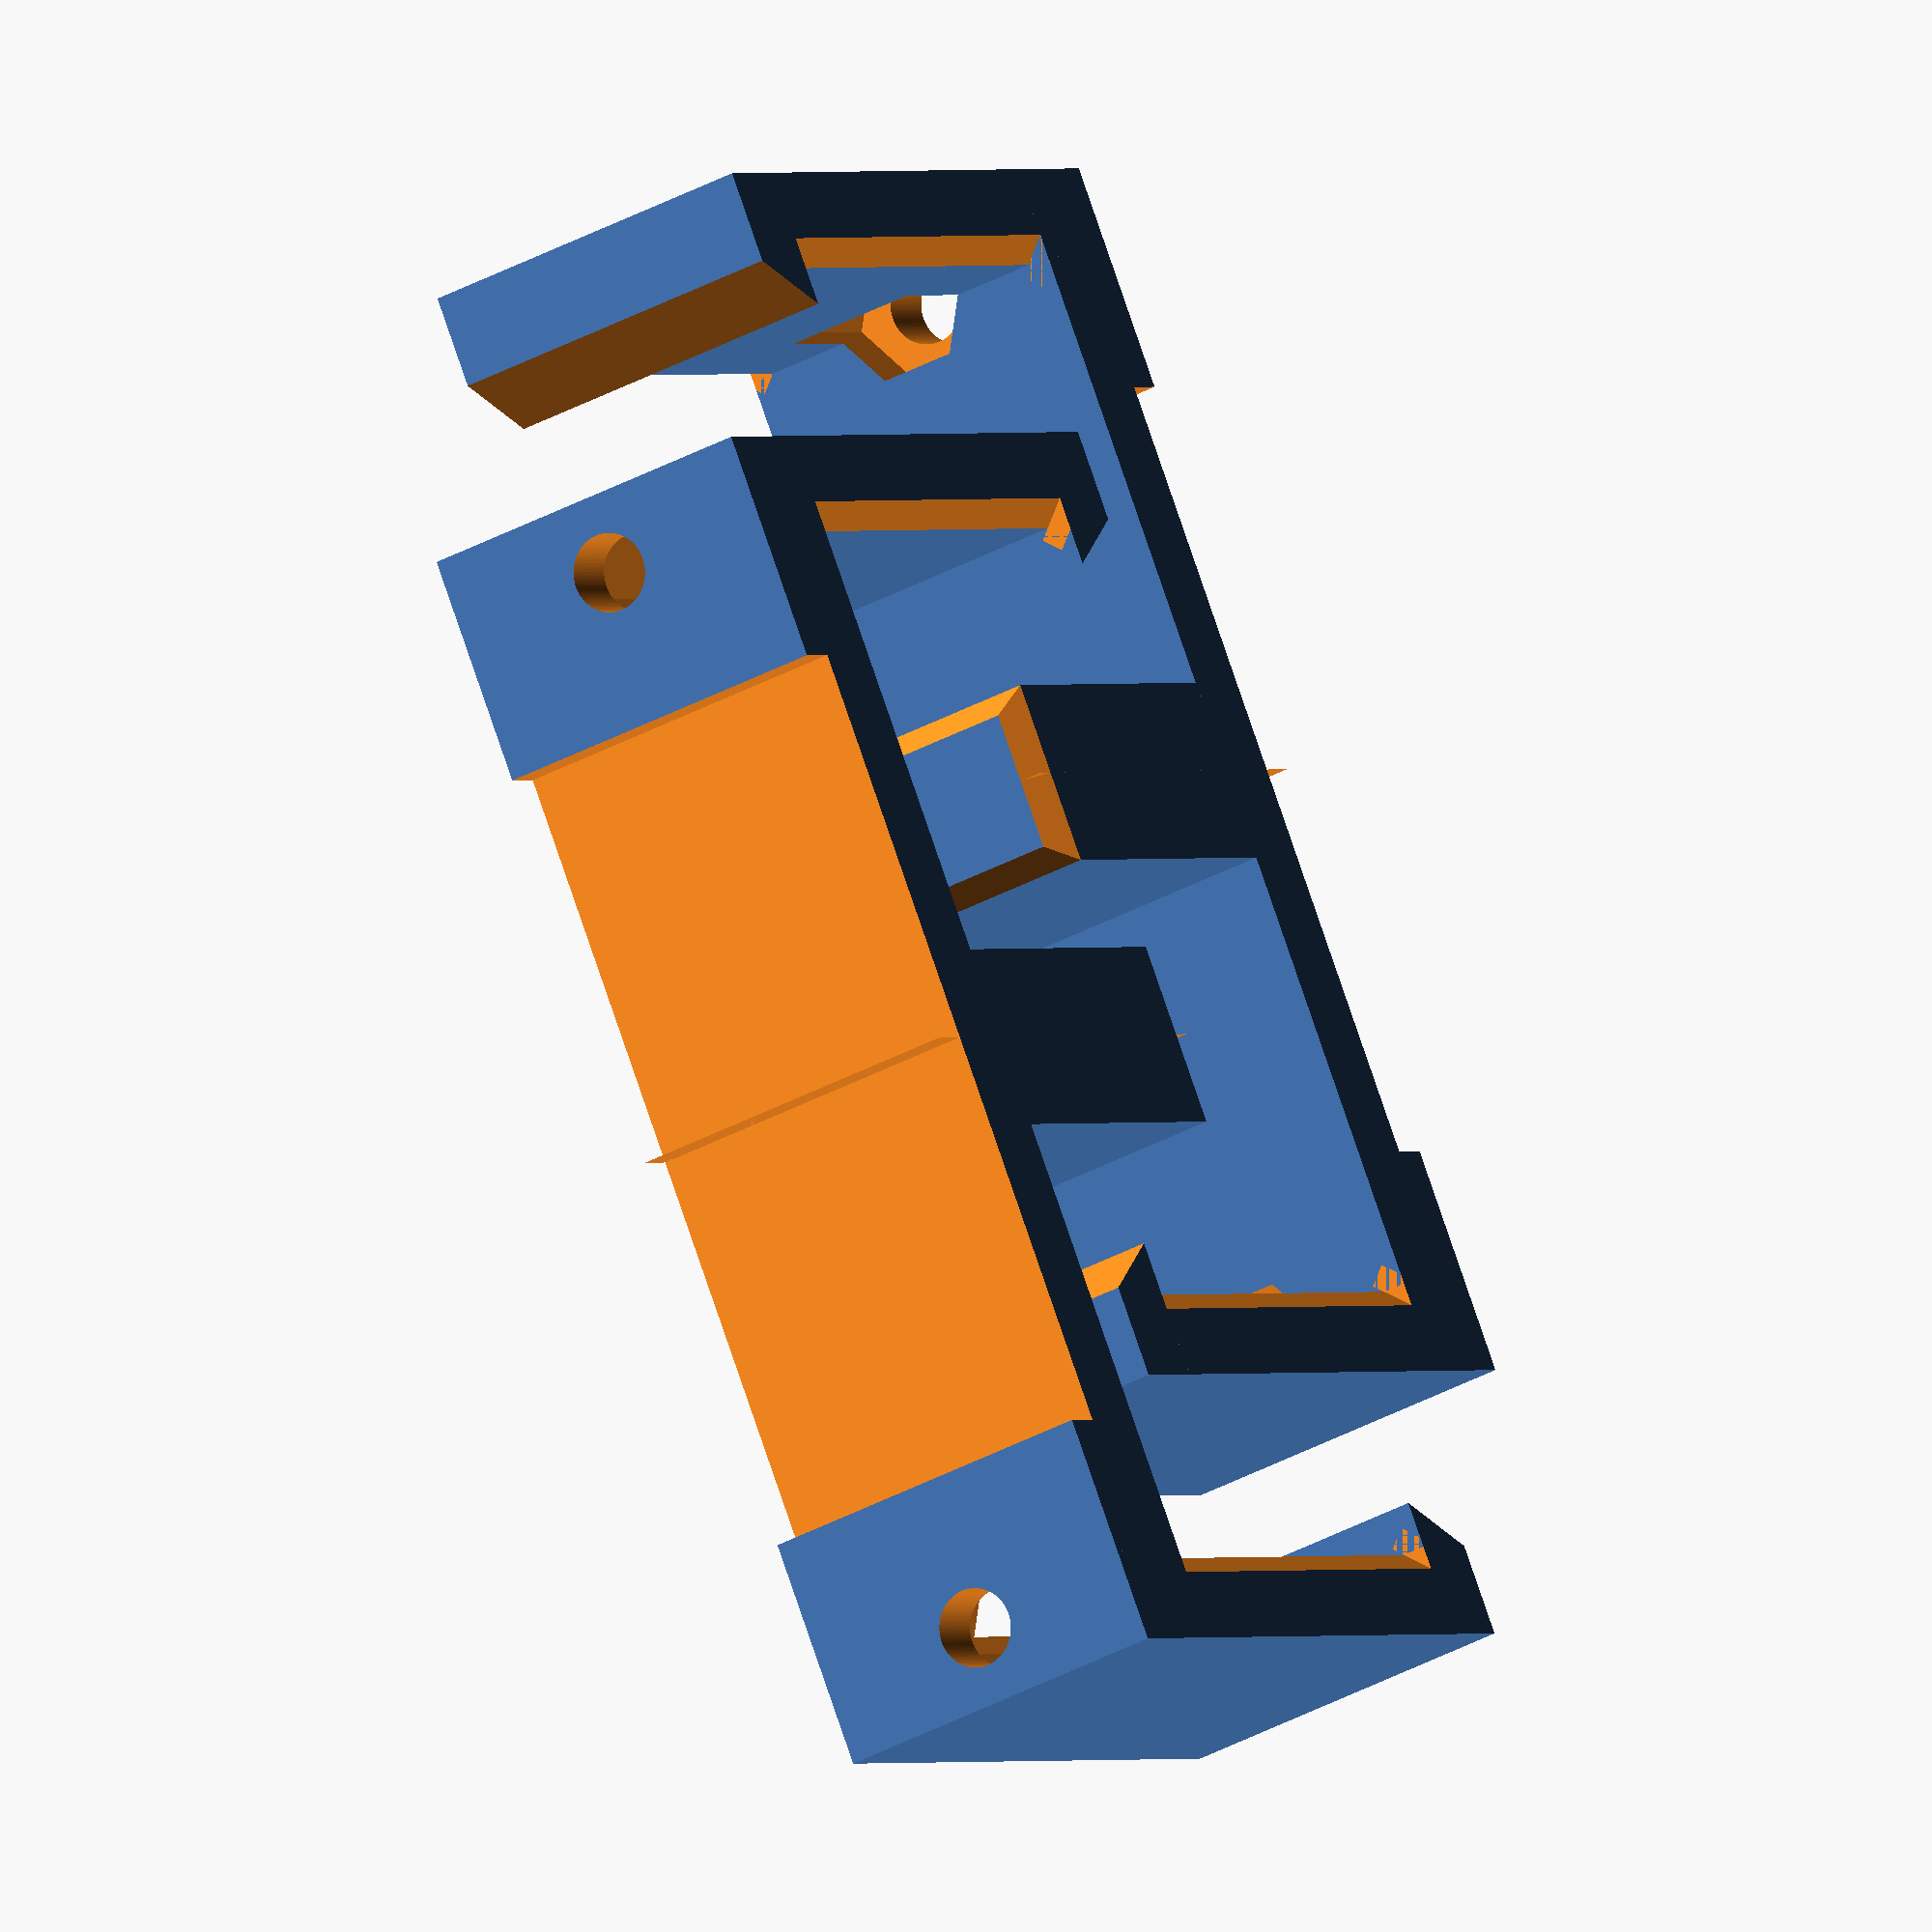
<openscad>
// Created from Code_Clip_RAMPS.stl
// https://github.com/Mecan0/Code
// By J.Rodigo (www.jra.so)
// Licence Creative commons atribution & share alike.

// Media Pieza
module mpieza(){
	cube([27.5, 6, 15]);
	
	cube([4, 24.2, 15]);

	translate([23.5, 0, 0])
	cube([4, 34, 15]);

	translate([21.5, 30, 0])
	cube([6, 4, 15]);
}

// Operaciones para media pieza
module moperaciones(){

	translate([0, -1, -1])
	cube([17.5, 3, 17]);

	translate([24.15, 7, 7.5])
	rotate( 90, [1, 0, 0])
	union() {
		hexagono(5.7, 8);
		cylinder(h = 8, r = 1.7, $fn=100);
	}
   
	// Chaflanes del centro
	translate([3, 24.2, -1])
	rotate( -45 ,[0, 0, 1])
	cube([2, 1, 17]);

	translate([0, 23.2, 15])
	rotate( 90 ,[0, 1, 0])
	rotate( 45 ,[0, 0, 1])
	cube([2, 1, 4]);

	translate([0, 23.2, 0])
	rotate( 90 ,[0, 1, 0])
	rotate( 45 ,[0, 0, 1])
	cube([1, 2, 4]);

	// Chaflanes del extremo (duro)!!
	translate([21.5, 30, -1])
	rotate( 63.43 ,[0, 0, 1])
	cube([5, 2, 17]);

	translate([23.5, 30, 14])
	rotate( 90 ,[1, 0, 0])
	rotate( 45 ,[0, 0, 1])
	cube([2, 1, 24]);

	translate([24.5, 30, 0])
	rotate( 90 ,[1, 0, 0])
	rotate( 135 ,[0, 0, 1])
	cube([2, 1, 24]);
}

// Generar un hexágono circunscrito (Diametro,altura) 
module hexagono(d,h,c){ 
	for (a = [0, 60,120]){ 
		rotate( a, [0, 0, 1])
		cube([d, d*tan(30), h], center = true);
	}
}

// Creamos la pieza y las operaciones
module pieza(){
	difference () {
		union() {
			mpieza();
			mirror([ 1, 0, 0 ])
			mpieza();
		}	
		union() {
			moperaciones();
			mirror([ 1, 0, 0 ])
			moperaciones();
		}	
	}
}

// Generamos una pieza
pieza();

// Generamos otra pieza desplazada y simétrica
translate([12, 43, 0])
mirror([ 0, 1, 0 ])
pieza();



</openscad>
<views>
elev=41.1 azim=126.6 roll=122.9 proj=o view=solid
</views>
